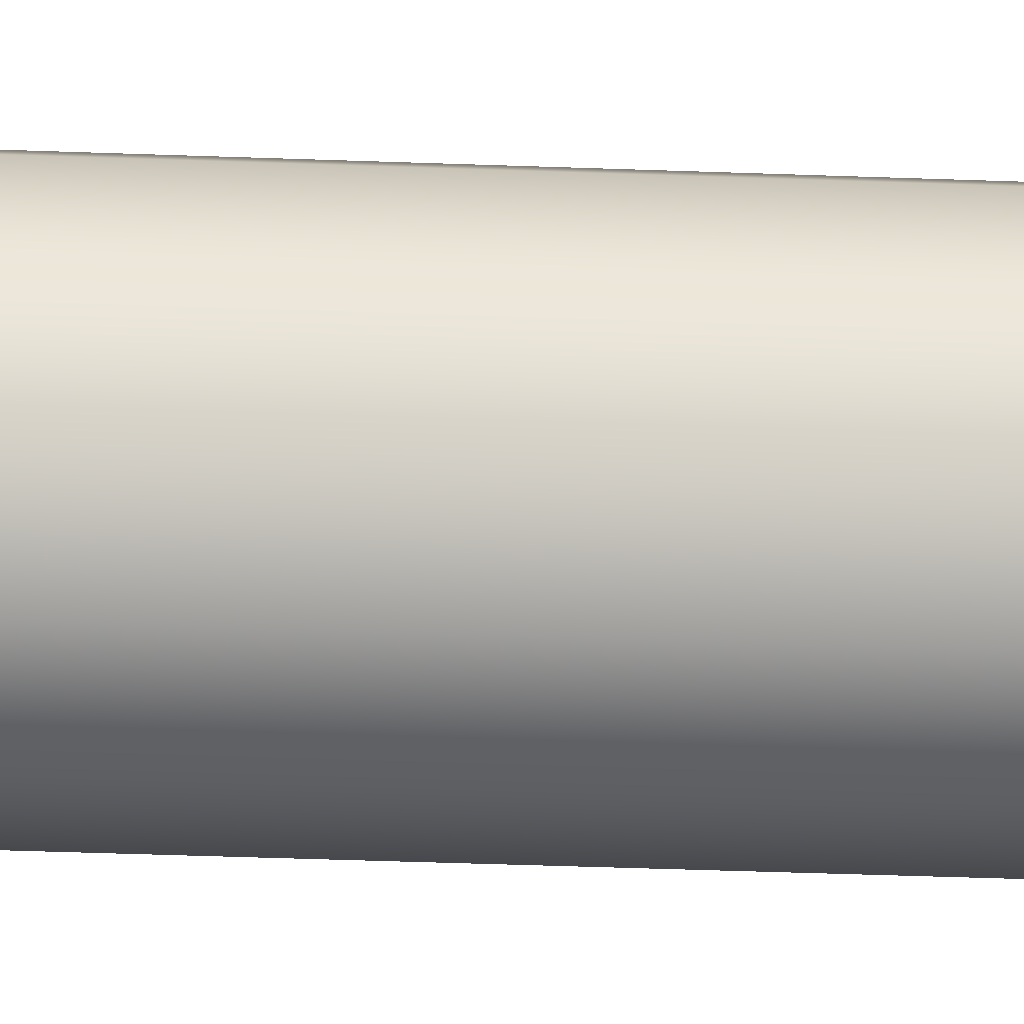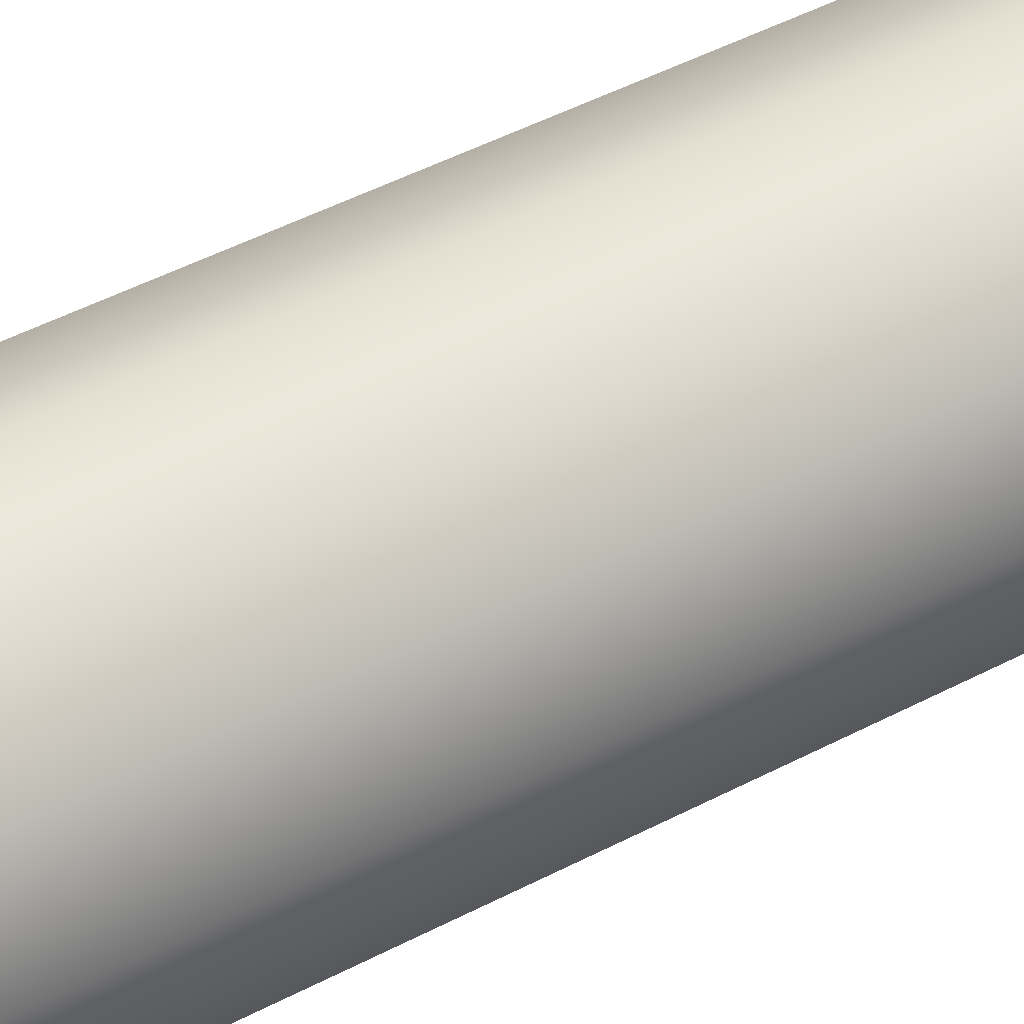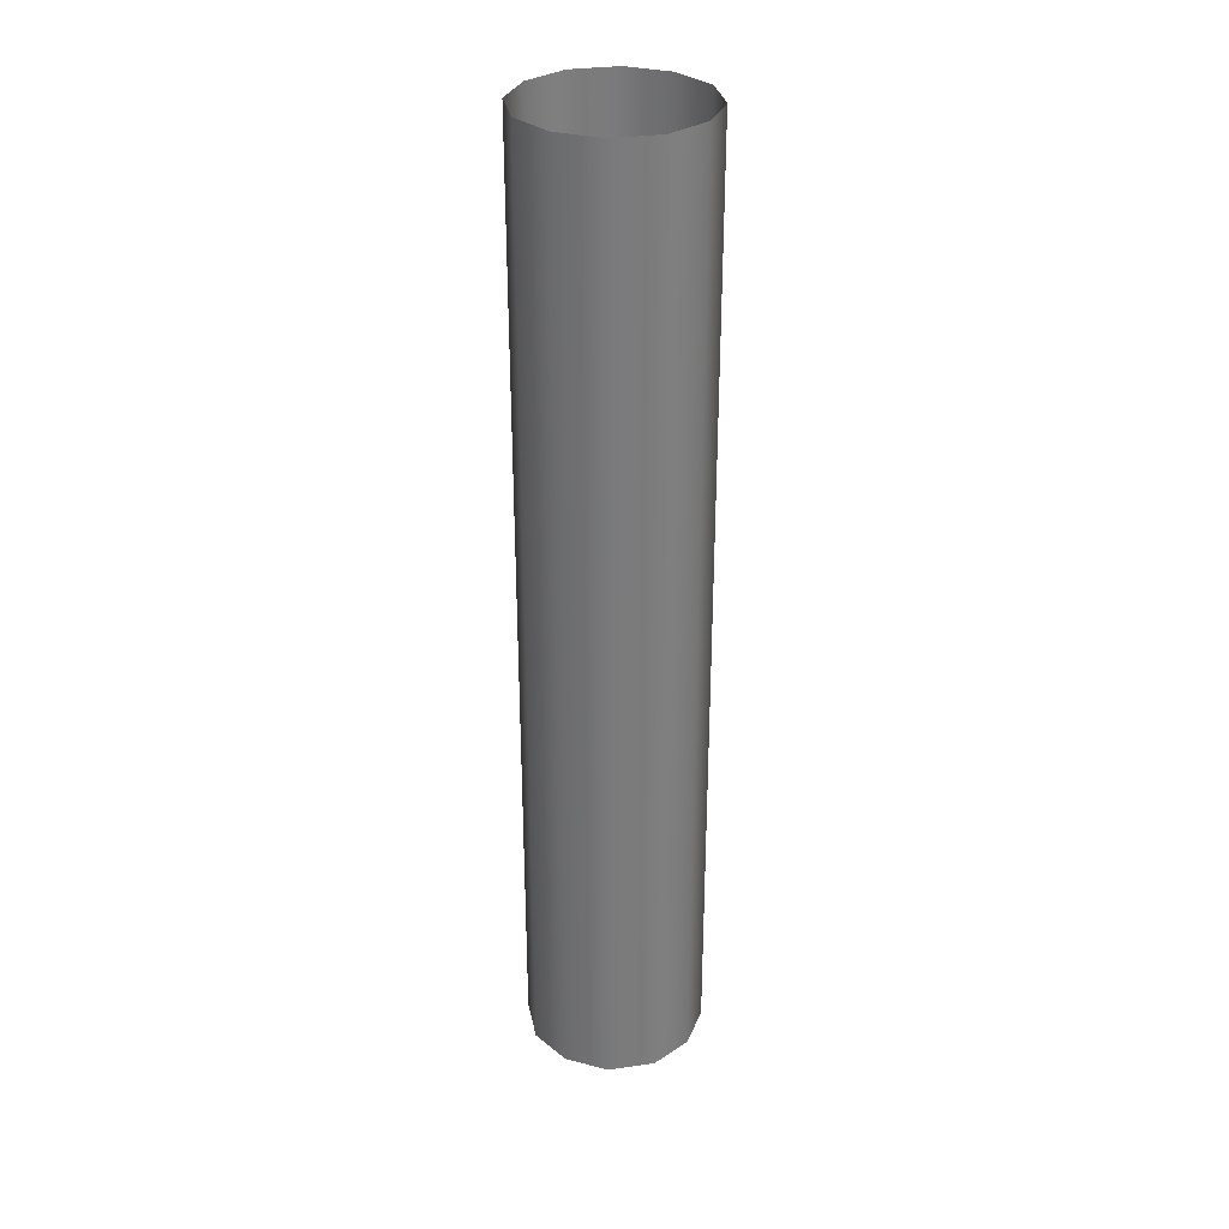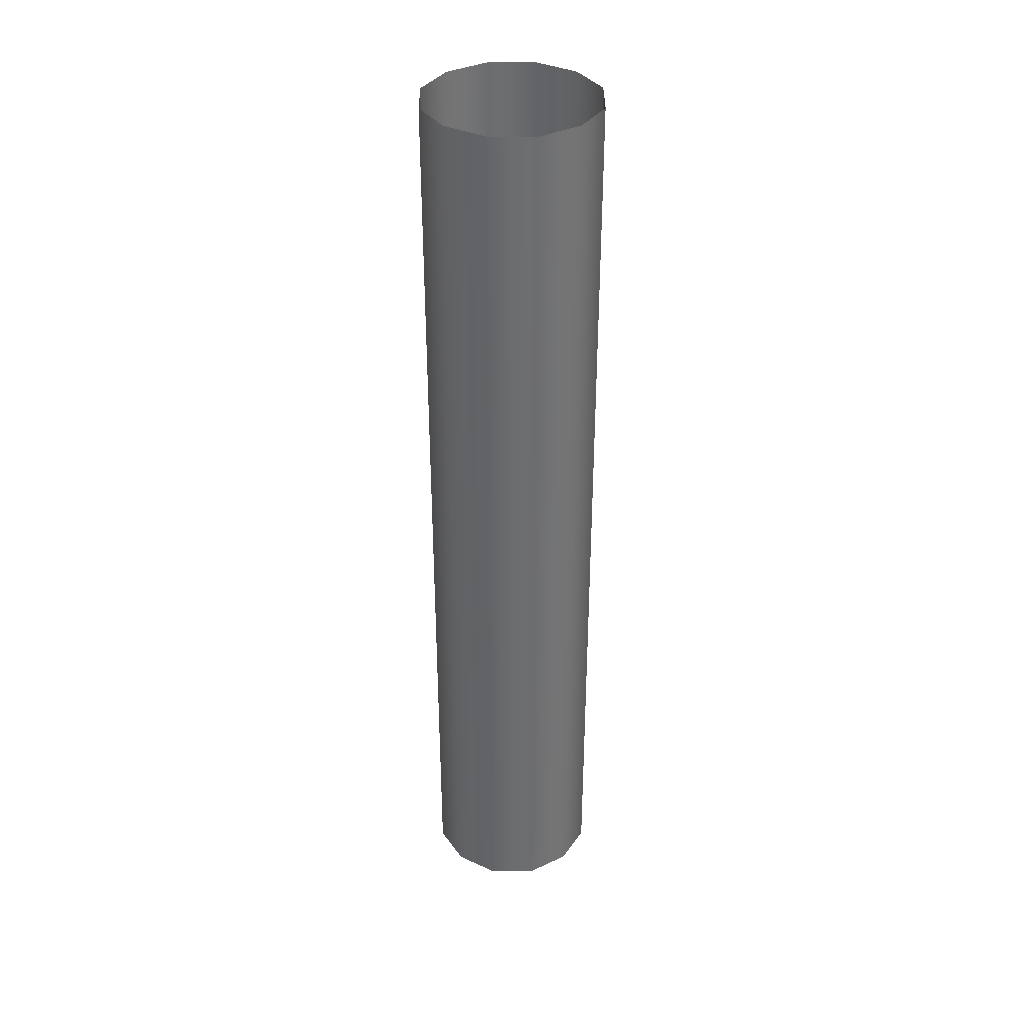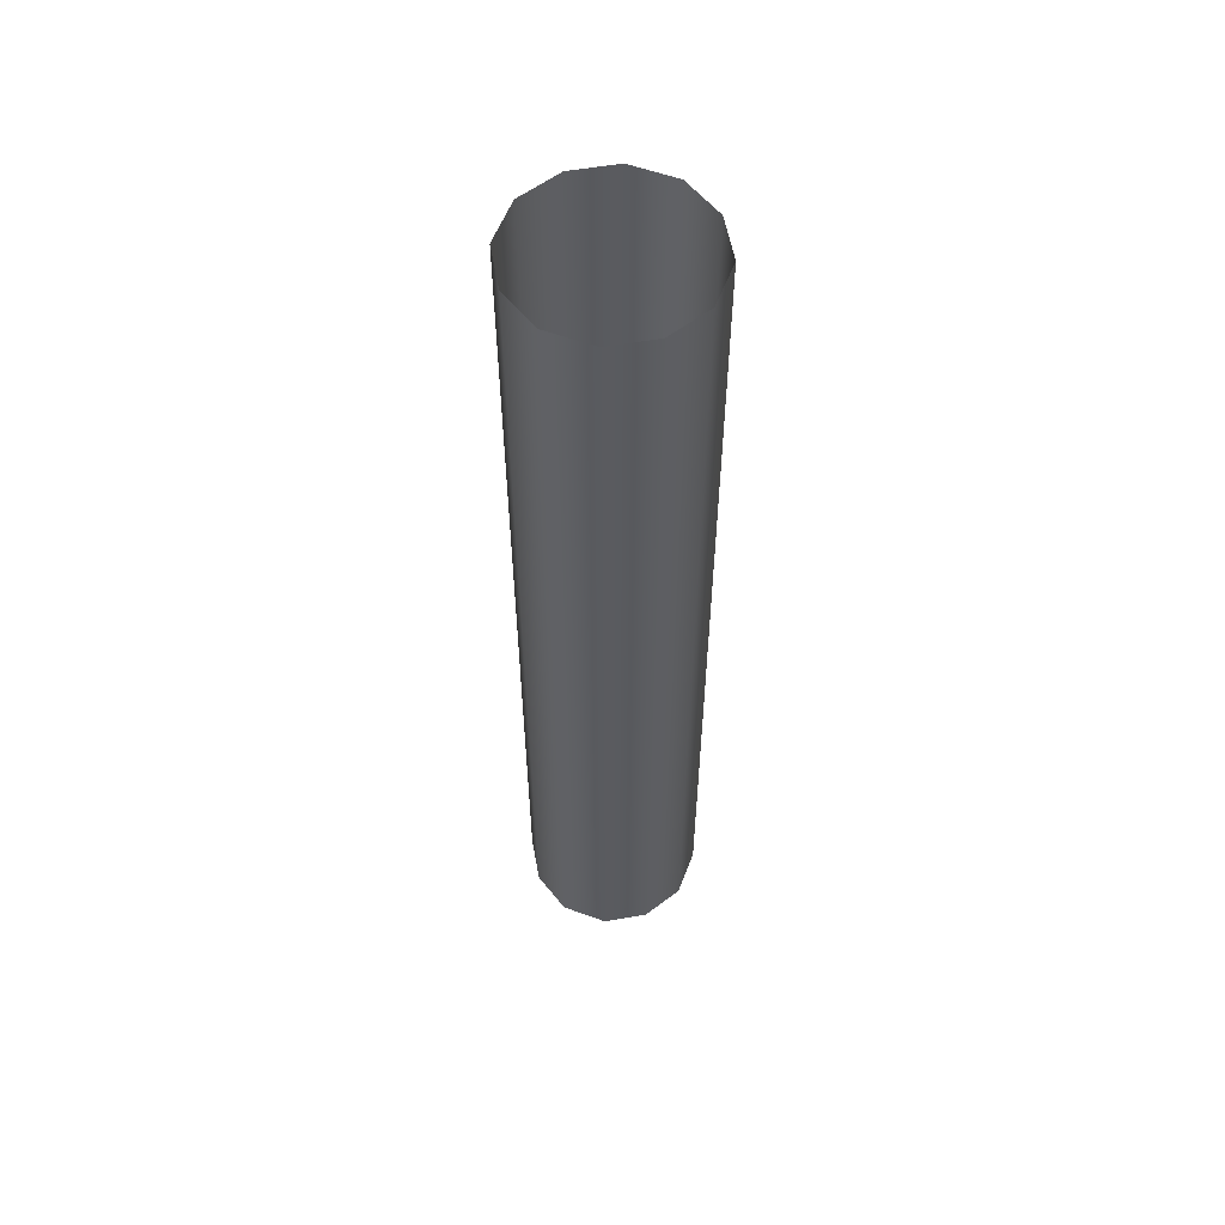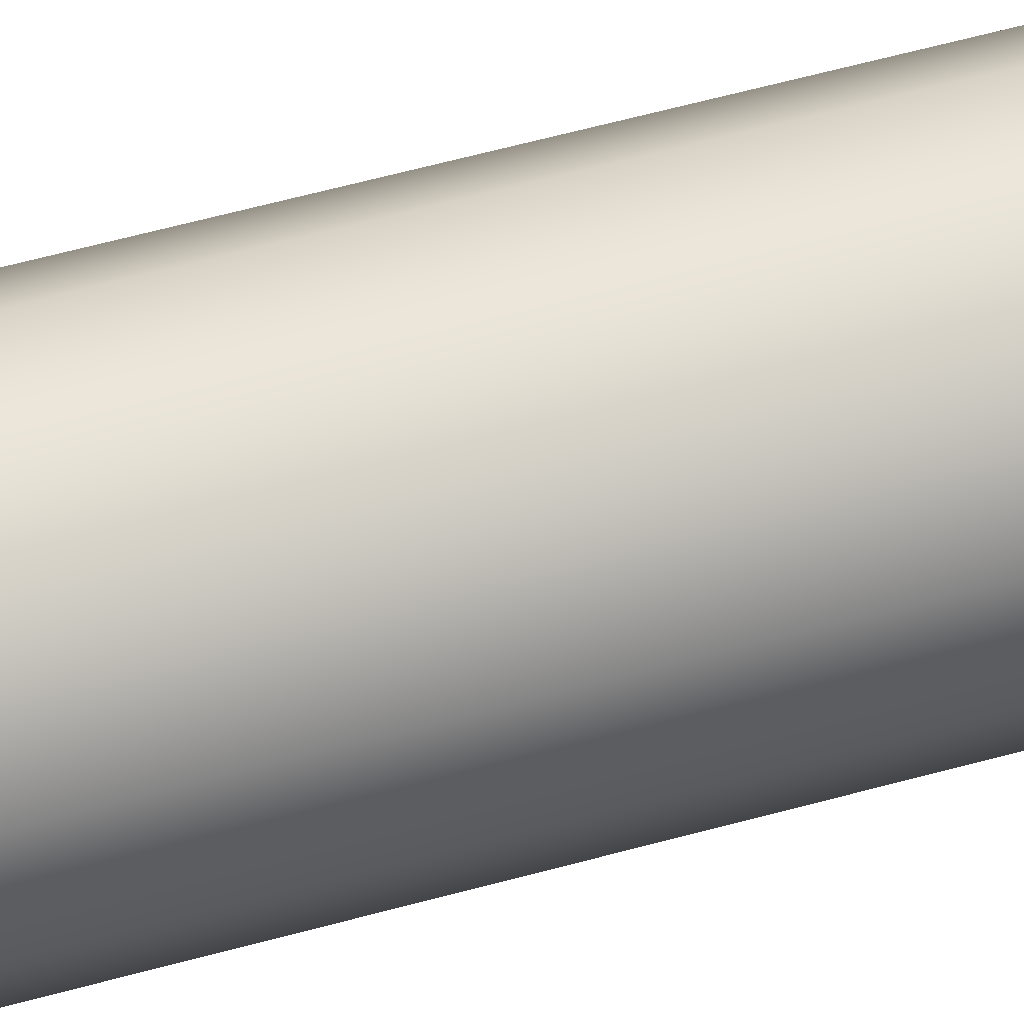
<metadata>
{"format":"obj","ext":"obj","renderer":"f3d","projection":"perspective","resolution":1024,"background":"white","views":[{"elev":-40.9,"azim":87.4,"up":"+Y"},{"elev":36.7,"azim":53.8,"up":"+Y"},{"elev":31.9,"azim":33.7,"up":"+Z"},{"elev":36.3,"azim":44.8,"up":"+Z"},{"elev":57.1,"azim":-24.3,"up":"+Z"},{"elev":58.9,"azim":74.1,"up":"+Y"}]}
</metadata>
<code>
o test.obj
v -2.88 5.04 23.52
v -2.88 5.04 -38.74
v 0 5.76 -38.74
v 0 5.76 23.52
v 2.88 5.04 -38.74
v 2.88 5.04 23.52
v -5.04 2.88 23.52
v -5.04 2.88 -38.74
v -5.76 -0 23.52
v -5.76 0 -38.74
v -2.88 -5.04 23.52
v -2.88 -5.04 -38.74
v -5.04 -2.88 -38.74
v -5.04 -2.88 23.52
v 5.04 2.88 -38.74
v 5.04 2.88 23.52
v 5.76 0 -38.74
v 5.76 -0 23.52
v 5.04 -2.88 -38.74
v 5.04 -2.88 23.52
v 2.88 -5.04 -38.74
v 2.88 -5.04 23.52
v 0 -5.76 -38.74
v 0 -5.76 23.52
g Tube Straight
f 4 3 2 1
f 6 5 3 4
f 1 2 8 7
f 7 8 10 9
f 14 13 12 11
f 9 10 13 14
f 5 6 16 15
f 15 16 18 17
f 17 18 20 19
f 19 20 22 21
f 21 22 24 23
f 23 24 11 12

</code>
